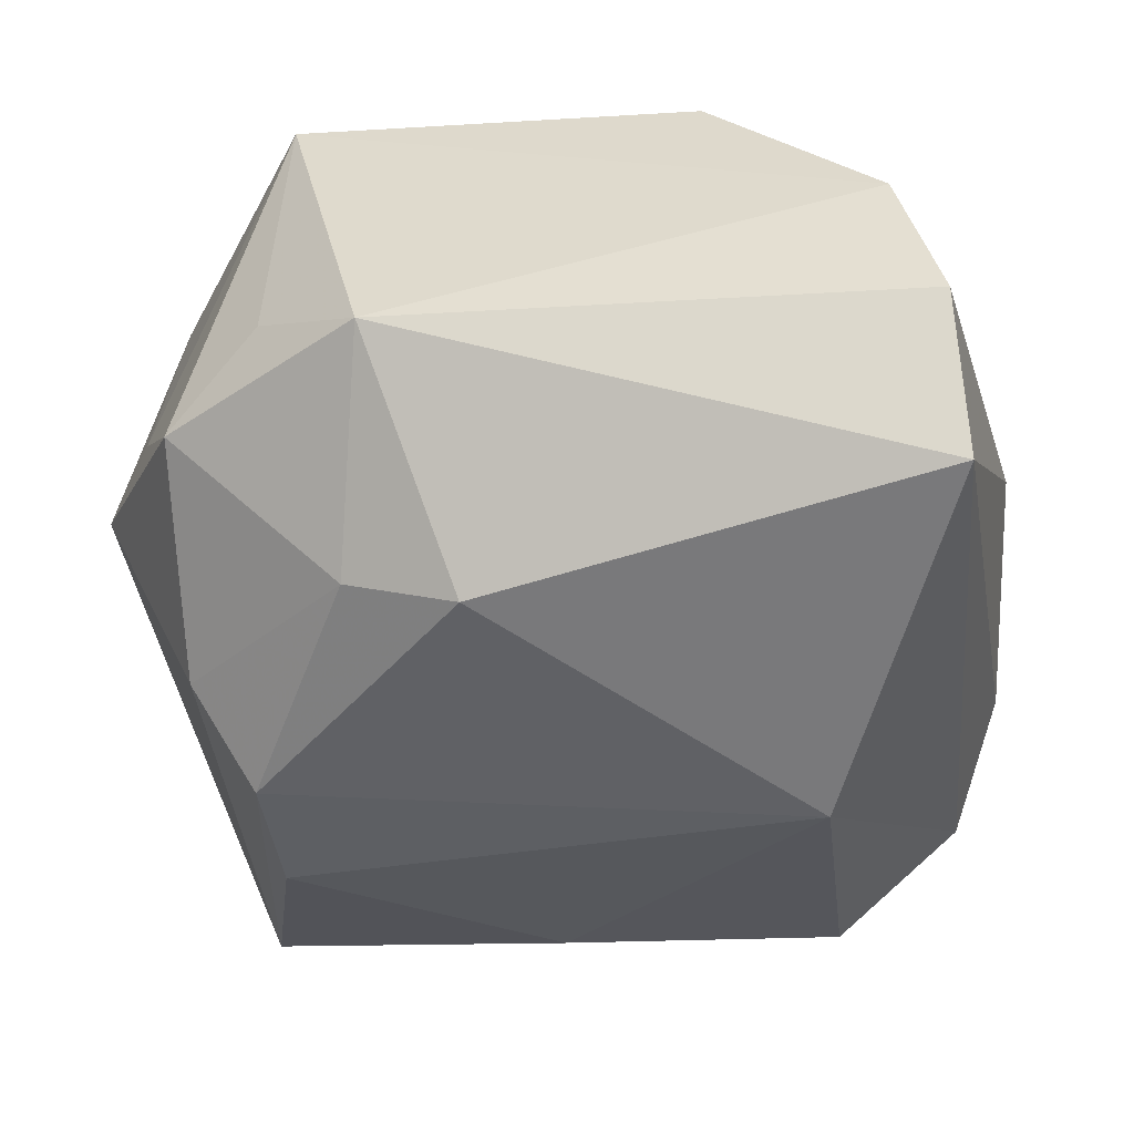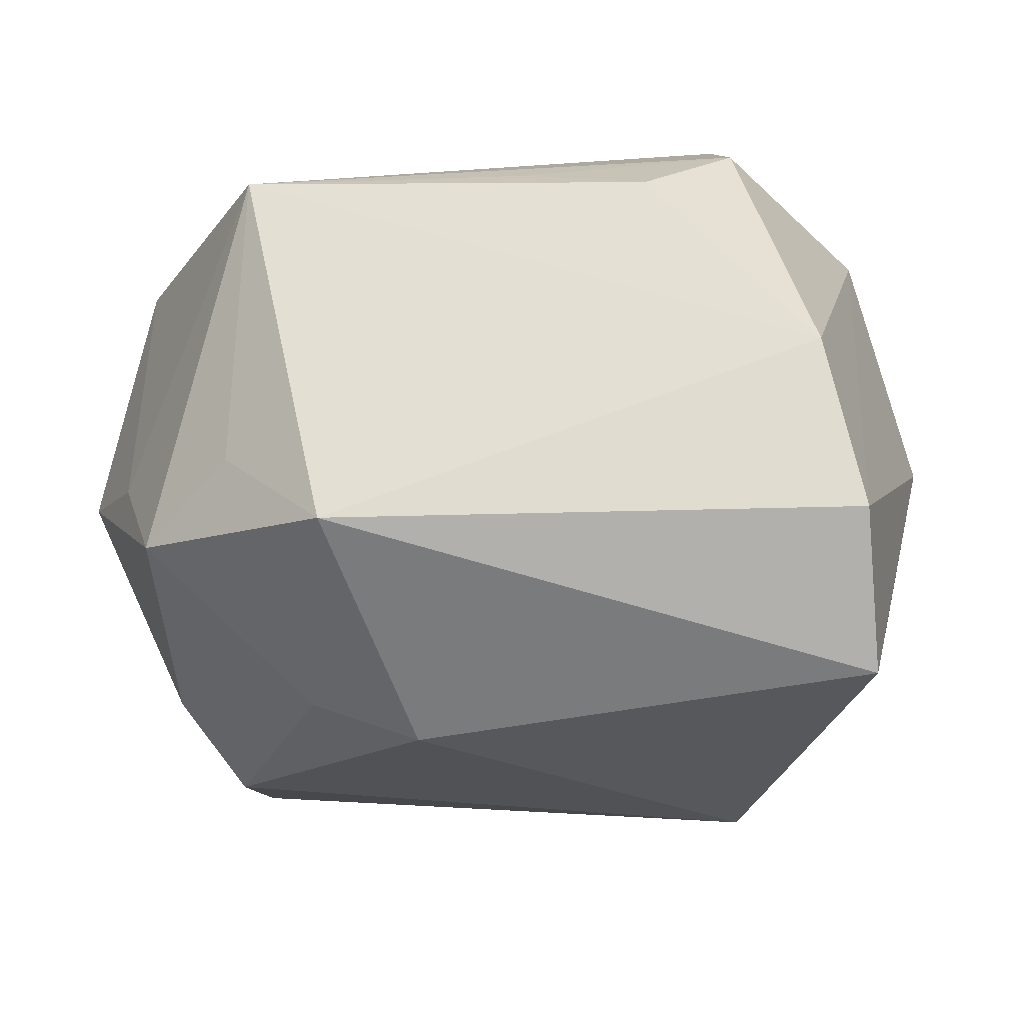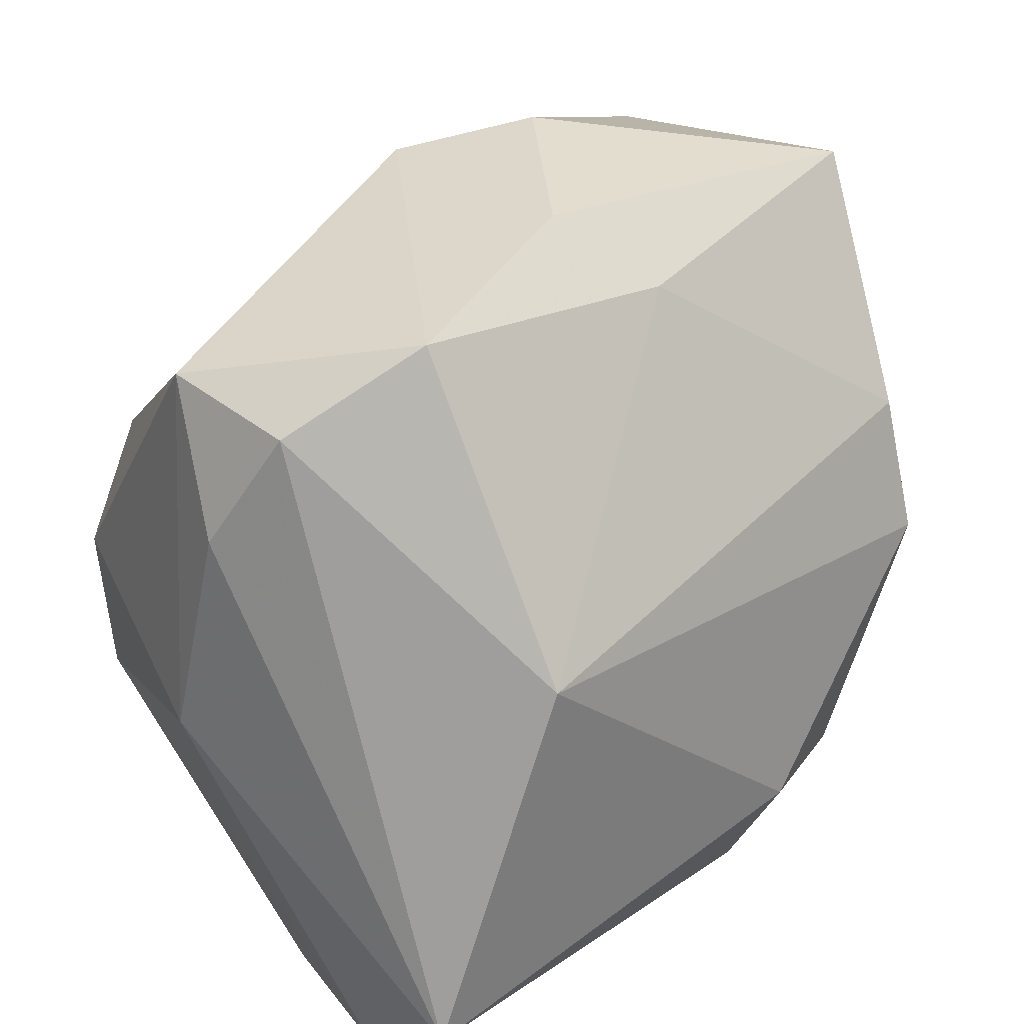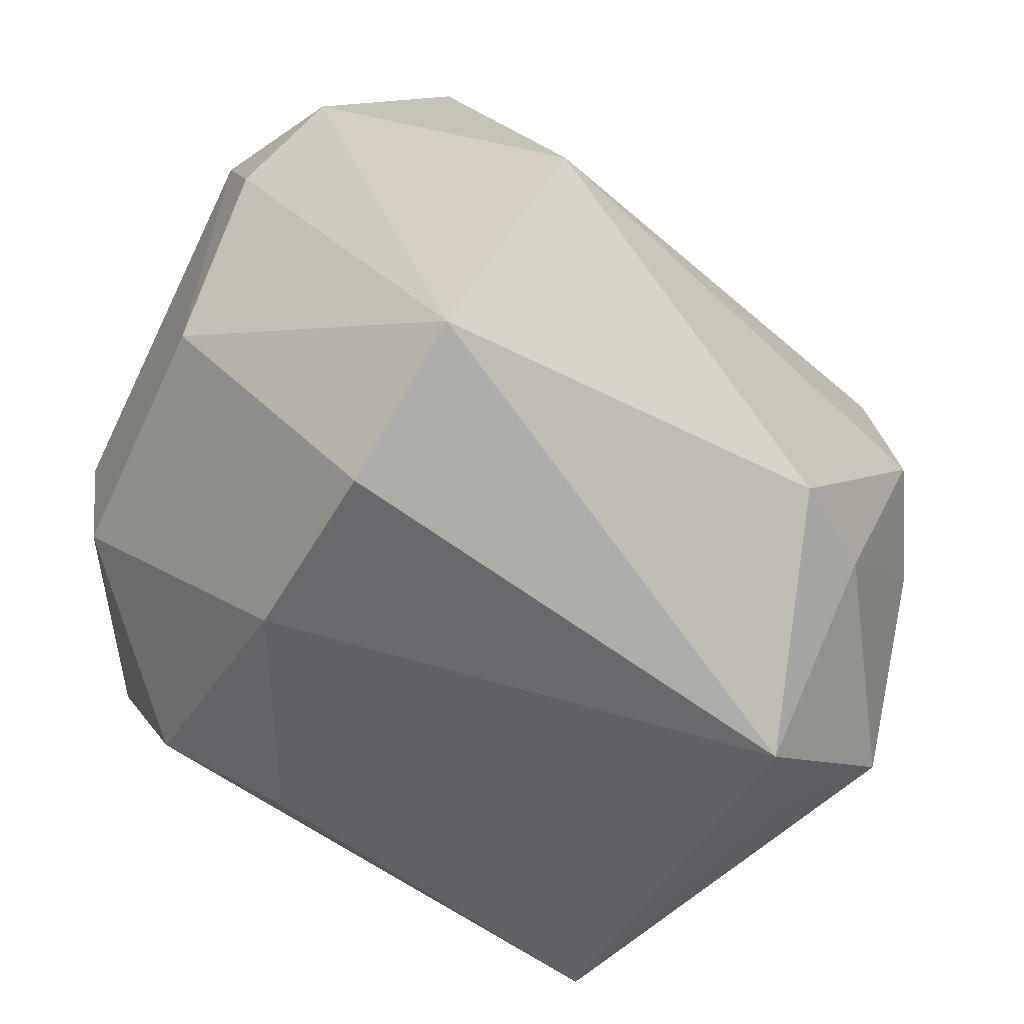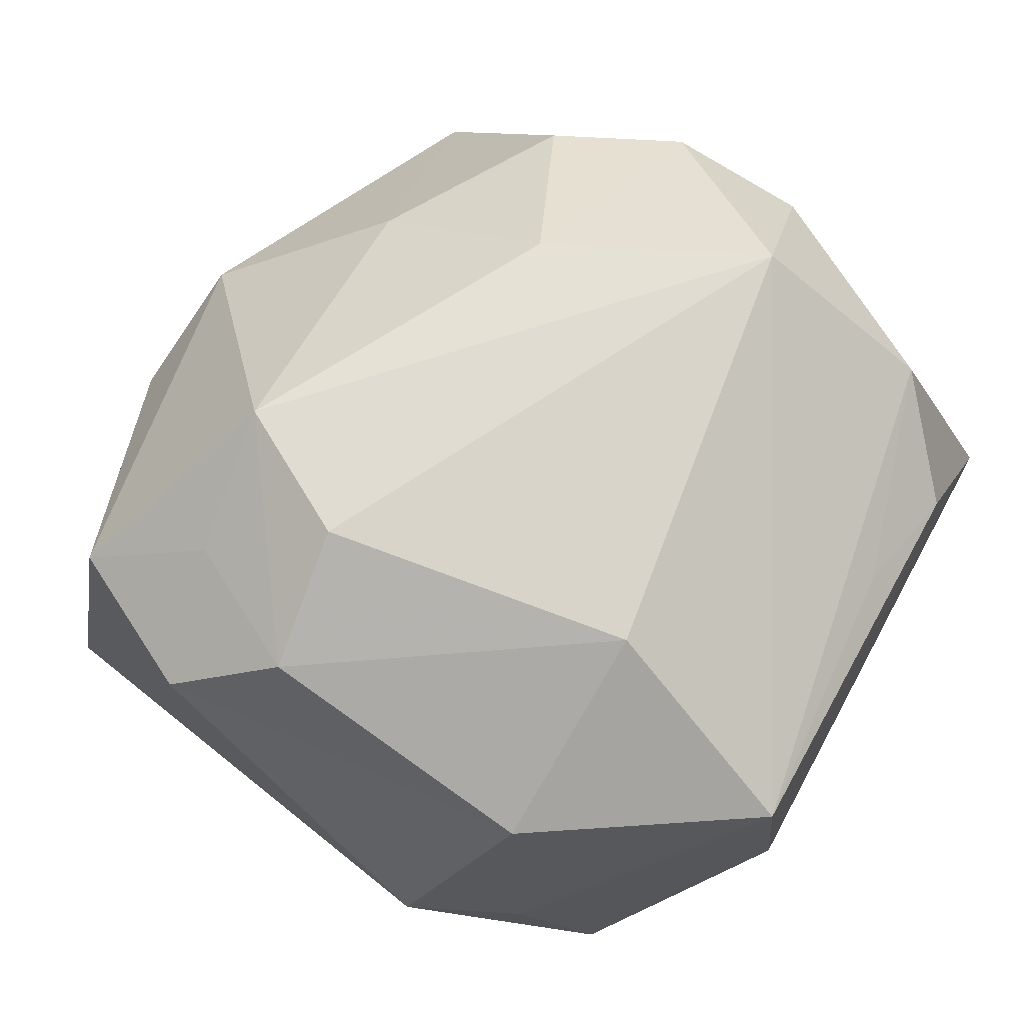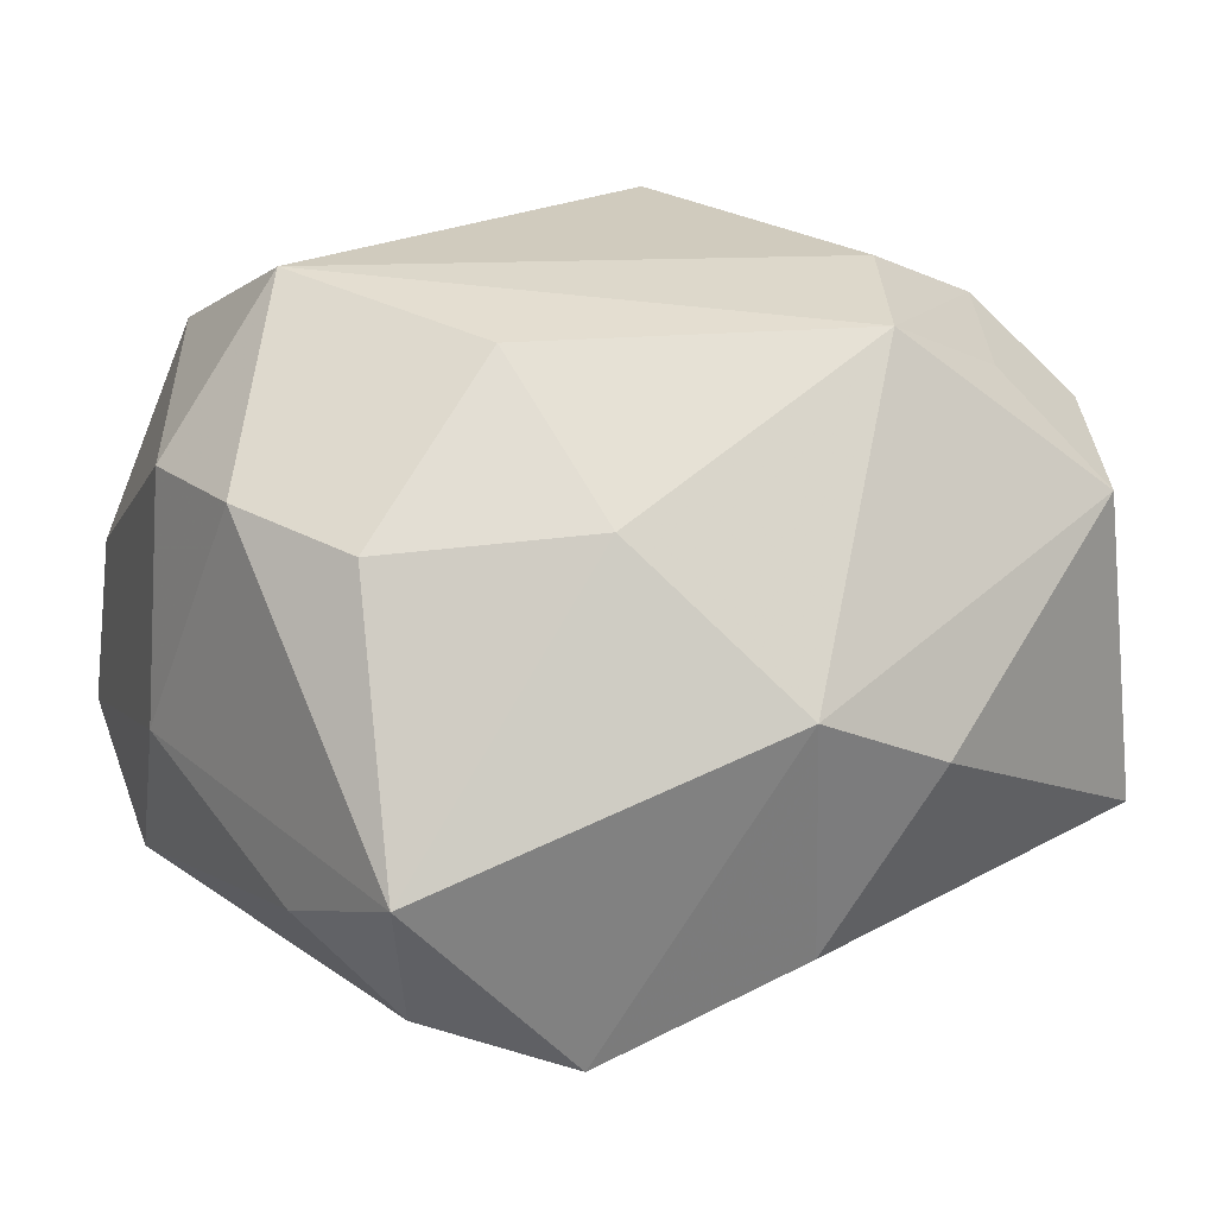
<metadata>
{"format":"obj","ext":"obj","renderer":"f3d","projection":"perspective","resolution":1024,"background":"white","views":[{"elev":-55.9,"azim":4.8,"up":"+Z"},{"elev":-26.8,"azim":4.6,"up":"+Z"},{"elev":31.0,"azim":140.5,"up":"+Y"},{"elev":-48.2,"azim":139.1,"up":"+Y"},{"elev":65.9,"azim":-61.3,"up":"+Z"},{"elev":34.5,"azim":147.5,"up":"+Z"}]}
</metadata>
<code>
v 0.007396 0.01489 0.01547
v -0.02109 -0.002172 -0.01427
v 0.02556 -0.00261 -0.0002912
v -0.01546 -0.01994 -0.006497
v 0.01846 0.00901 0.01467
v -0.005022 0.02662 0.003815
v 0.009263 -0.0233 0.009124
v 0.007627 0.004237 0.02103
v -0.02042 0.02377 -0.007058
v -0.02264 -0.01042 0.01049
v 0.02178 0.01811 -0.006895
v -0.02326 -0.01139 -0.003895
v -0.02181 0.005456 0.01598
v 0.0189 -0.0233 -0.001972
v 0.02097 -0.02238 -0.01221
v 0.02209 -0.006556 0.01299
v 0.002044 -0.02204 0.01083
v 0.002195 0.02501 0.008144
v -0.01135 -0.01074 -0.01813
v -0.01459 0.005976 0.02049
v -0.02001 0.0204 0.01153
v 0.02461 0.01104 -0.003438
v -0.01431 -0.0233 0.01025
v -0.005052 -0.01076 -0.02056
v 0.01342 0.004996 -0.02056
v -0.01746 0.01072 -0.01593
v -0.01024 0.01349 0.02099
v 0.01444 -0.01833 0.01405
v -0.02087 -0.01541 -0.009768
v -0.009429 -0.02303 -0.01204
v 0.01343 -0.008446 0.02134
v 0.02294 0.01918 0.00152
v -0.02673 -0.005134 -0.001956
v 0.02125 -0.01662 -0.0197
v -0.002287 0.0215 -0.01093
v -0.02464 0.01173 0.01157
v 0.002086 0.02568 -0.006514
v 0.01429 0.02288 -0.01039
v -0.01764 0.01297 0.01618
v -0.01781 0.002725 -0.01809
v -0.0114 -0.01173 0.01803
v 0.02183 0.001513 0.01493
f 1 32 18
f 27 1 18
f 27 20 31
f 36 9 33
f 31 20 41
f 41 23 31
f 34 24 25
f 25 24 40
f 30 34 15
f 24 34 30
f 8 27 31
f 1 27 8
f 31 16 42
f 42 8 31
f 18 32 38
f 38 37 18
f 18 37 6
f 6 37 9
f 13 41 20
f 20 27 13
f 23 7 17
f 28 16 31
f 28 17 7
f 31 23 28
f 23 17 28
f 32 42 3
f 3 42 16
f 3 16 15
f 15 34 3
f 33 9 2
f 9 40 2
f 25 40 26
f 26 40 9
f 14 7 23
f 23 30 14
f 14 30 15
f 14 28 7
f 15 16 14
f 16 28 14
f 32 1 5
f 5 42 32
f 1 8 5
f 8 42 5
f 11 34 25
f 25 38 11
f 11 38 32
f 9 37 35
f 37 38 35
f 35 26 9
f 35 38 25
f 25 26 35
f 21 27 18
f 18 6 21
f 9 36 21
f 21 6 9
f 23 41 10
f 41 13 10
f 33 12 10
f 10 12 23
f 10 36 33
f 10 13 36
f 24 30 19
f 19 40 24
f 19 2 40
f 4 30 23
f 22 3 34
f 34 11 22
f 32 3 22
f 22 11 32
f 36 13 39
f 39 21 36
f 39 13 27
f 27 21 39
f 29 19 30
f 2 19 29
f 30 4 29
f 33 2 29
f 29 12 33
f 23 12 29
f 29 4 23

</code>
